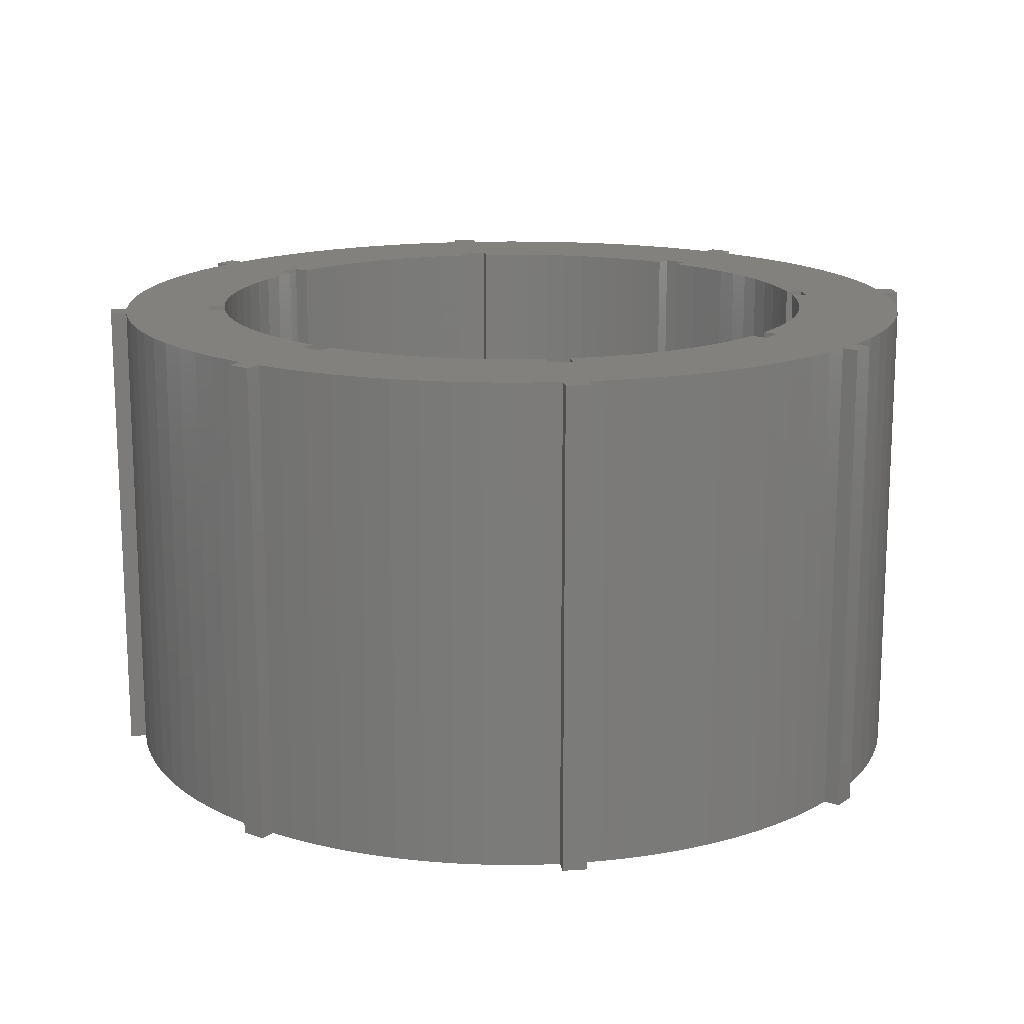
<metadata>
{"format":"stl","ext":"stl","renderer":"f3d","projection":"perspective","resolution":1024,"background":"white","views":[{"elev":15.7,"azim":-98.1,"up":"+Z"}]}
</metadata>
<code>
# stl→obj: 456 verts, 912 faces
v 0.75 25.98 30
v 0.75 27 0
v 0.75 27 30
v 0.75 25.98 0
v 18.56 19.62 30
v 18.9 17.84 30
v 19.62 18.56 30
v 17.84 18.9 30
v 18.32 6.669 30
v 18.74 5.375 30
v 15.03 13.97 30
v 17.81 7.931 30
v 13.97 15.03 30
v 17.4 19.32 30
v 17.22 9.155 30
v 16.54 10.33 30
v 16.01 20.49 30
v 15.78 11.46 30
v 12.01 15.37 30
v 14.54 21.55 30
v 13.05 14.49 30
v 13.24 14.3 30
v 10.9 16.17 30
v 13 22.52 30
v 9.75 16.89 30
v 11.4 23.37 30
v 8.548 17.53 30
v 9.74 24.11 30
v 7.305 18.08 30
v 8.034 24.73 30
v 6.026 18.55 30
v 6.29 25.23 30
v 4.717 18.92 30
v 4.515 25.61 30
v 3.386 19.2 30
v 0.75 20.5 30
v 2.718 25.86 30
v 0.9074 25.98 30
v 2.038 19.39 30
v 0.75 19.48 30
v 25.97 0.75 30
v 27 -0.75 30
v 27 0.75 30
v 25.97 -0.75 30
v 20.5 0.75 30
v 25.94 1.814 30
v 25.75 3.619 30
v 20.5 -0.75 30
v 19.31 2.714 30
v 25.43 5.406 30
v 25.94 -1.814 30
v 19.07 4.054 30
v 24.99 7.167 30
v 25.75 -3.619 30
v 24.43 8.893 30
v 19.31 -2.714 30
v 23.75 10.58 30
v 25.43 -5.406 30
v 22.96 12.21 30
v 19.07 -4.054 30
v 22.05 13.78 30
v 24.99 -7.167 30
v 21.03 15.28 30
v 18.74 -5.375 30
v 24.43 -8.893 30
v 18.32 -6.669 30
v 19.92 16.71 30
v 19.45 1.36 30
v 19.47 0.75 30
v 23.75 -10.58 30
v 17.81 -7.931 30
v 19.45 -1.36 30
v 19.47 -0.75 30
v 22.96 -12.21 30
v 17.22 -9.155 30
v 22.05 -13.78 30
v 18.9 -17.84 30
v 18.56 -19.62 30
v 19.62 -18.56 30
v 16.54 -10.33 30
v 21.03 -15.28 30
v 15.78 -11.46 30
v 15.03 -13.97 30
v 17.84 -18.9 30
v 19.92 -16.71 30
v 13.97 -15.03 30
v 17.4 -19.32 30
v 16.01 -20.49 30
v 12.01 -15.37 30
v 13.05 -14.49 30
v 13.24 -14.3 30
v 14.54 -21.55 30
v 10.9 -16.17 30
v 13 -22.52 30
v 9.75 -16.89 30
v 11.4 -23.37 30
v 8.548 -17.53 30
v 9.74 -24.11 30
v 7.305 -18.08 30
v 8.034 -24.73 30
v 6.026 -18.55 30
v 6.29 -25.23 30
v 4.717 -18.92 30
v 4.515 -25.61 30
v 3.386 -19.2 30
v 0.75 -20.5 30
v 2.038 -19.39 30
v 2.718 -25.86 30
v 0.75 -19.48 30
v 0.9074 -25.98 30
v 0.75 -25.98 30
v -0.75 -25.98 30
v -0.75 -20.5 30
v 0.75 -27 30
v -0.75 -27 30
v -14.94 -12.53 30
v -15.03 -13.97 30
v -14.3 -13.24 30
v -15.78 -11.46 30
v 14.94 -12.53 30
v 14.3 -13.24 30
v 14.94 12.53 30
v 14.3 13.24 30
v -0.75 25.98 30
v -0.75 27 30
v -0.75 20.5 30
v -0.9074 25.98 30
v -2.718 25.86 30
v -4.515 25.61 30
v -2.038 19.39 30
v -0.75 19.48 30
v -3.386 19.2 30
v -4.717 18.92 30
v -6.29 25.23 30
v -6.026 18.55 30
v -8.034 24.73 30
v -7.305 18.08 30
v -9.74 24.11 30
v -8.548 17.53 30
v -11.4 23.37 30
v -9.75 16.89 30
v -13 22.52 30
v -10.9 16.17 30
v -14.54 21.55 30
v -12.01 15.37 30
v -13.97 15.03 30
v -13.05 14.49 30
v -13.24 14.3 30
v -16.01 20.49 30
v -17.4 19.32 30
v -17.84 18.9 30
v -15.03 13.97 30
v -18.9 17.84 30
v -19.92 16.71 30
v -21.03 15.28 30
v -15.78 11.46 30
v -16.54 10.33 30
v -18.56 19.62 30
v -22.05 13.78 30
v -17.22 9.155 30
v -19.62 18.56 30
v -2.038 -19.39 30
v -0.75 -19.48 30
v -0.9074 -25.98 30
v -3.386 -19.2 30
v -2.718 -25.86 30
v -4.515 -25.61 30
v -4.717 -18.92 30
v -6.29 -25.23 30
v -6.026 -18.55 30
v -8.034 -24.73 30
v -7.305 -18.08 30
v -9.74 -24.11 30
v -8.548 -17.53 30
v -11.4 -23.37 30
v -9.75 -16.89 30
v -13 -22.52 30
v -10.9 -16.17 30
v -14.54 -21.55 30
v -12.01 -15.37 30
v -13.97 -15.03 30
v -13.05 -14.49 30
v -13.24 -14.3 30
v -16.01 -20.49 30
v -17.84 -18.9 30
v -21.03 -15.28 30
v -16.54 -10.33 30
v -22.05 -13.78 30
v -17.22 -9.155 30
v -17.4 -19.32 30
v -22.96 -12.21 30
v -17.81 -7.931 30
v -23.75 -10.58 30
v -18.32 -6.669 30
v -18.9 -17.84 30
v -24.43 -8.893 30
v -18.74 -5.375 30
v -18.56 -19.62 30
v -19.62 -18.56 30
v -14.94 12.53 30
v -14.3 13.24 30
v -24.99 -7.167 30
v -19.07 -4.054 30
v -25.43 -5.406 30
v -19.31 -2.714 30
v -20.5 -0.75 30
v -19.45 -1.36 30
v -19.47 -0.75 30
v -19.92 -16.71 30
v -25.75 -3.619 30
v -18.32 6.669 30
v -24.43 8.893 30
v -18.74 5.375 30
v -24.99 7.167 30
v -19.07 4.054 30
v -25.43 5.406 30
v -25.75 3.619 30
v -20.5 0.75 30
v -25.94 1.814 30
v -25.97 0.75 30
v -25.97 -0.75 30
v -25.94 -1.814 30
v -27 0.75 30
v -27 -0.75 30
v -22.96 12.21 30
v -17.81 7.931 30
v -23.75 10.58 30
v -19.31 2.714 30
v -19.45 1.36 30
v -19.47 0.75 30
v 18.56 -19.62 0
v 18.9 -17.84 0
v 19.62 -18.56 0
v 17.84 -18.9 0
v 18.32 -6.669 0
v 18.74 -5.375 0
v 15.03 -13.97 0
v 17.81 -7.931 0
v 13.97 -15.03 0
v 17.4 -19.32 0
v 17.22 -9.155 0
v 16.54 -10.33 0
v 16.01 -20.49 0
v 15.78 -11.46 0
v 12.01 -15.37 0
v 14.54 -21.55 0
v 13.05 -14.49 0
v 13.24 -14.3 0
v 10.9 -16.17 0
v 13 -22.52 0
v 9.75 -16.89 0
v 11.4 -23.37 0
v 8.548 -17.53 0
v 9.74 -24.11 0
v 7.305 -18.08 0
v 8.034 -24.73 0
v 6.026 -18.55 0
v 6.29 -25.23 0
v 4.717 -18.92 0
v 4.515 -25.61 0
v 3.386 -19.2 0
v 0.75 -20.5 0
v 2.718 -25.86 0
v 0.9074 -25.98 0
v 0.75 -25.98 0
v 2.038 -19.39 0
v 0.75 -19.48 0
v 25.97 -0.75 0
v 27 0.75 0
v 27 -0.75 0
v 25.97 0.75 0
v 20.5 -0.75 0
v 25.94 -1.814 0
v 25.75 -3.619 0
v 20.5 0.75 0
v 19.31 -2.714 0
v 25.43 -5.406 0
v 25.94 1.814 0
v 19.07 -4.054 0
v 24.99 -7.167 0
v 25.75 3.619 0
v 24.43 -8.893 0
v 19.31 2.714 0
v 23.75 -10.58 0
v 25.43 5.406 0
v 22.96 -12.21 0
v 19.07 4.054 0
v 22.05 -13.78 0
v 24.99 7.167 0
v 21.03 -15.28 0
v 18.74 5.375 0
v 24.43 8.893 0
v 18.32 6.669 0
v 19.92 -16.71 0
v 19.45 -1.36 0
v 19.47 -0.75 0
v 23.75 10.58 0
v 17.81 7.931 0
v 19.45 1.36 0
v 19.47 0.75 0
v 22.96 12.21 0
v 17.22 9.155 0
v 22.05 13.78 0
v 18.9 17.84 0
v 18.56 19.62 0
v 19.62 18.56 0
v 16.54 10.33 0
v 21.03 15.28 0
v 15.78 11.46 0
v 15.03 13.97 0
v 17.84 18.9 0
v 19.92 16.71 0
v 13.97 15.03 0
v 17.4 19.32 0
v 16.01 20.49 0
v 12.01 15.37 0
v 13.05 14.49 0
v 13.24 14.3 0
v 14.54 21.55 0
v 10.9 16.17 0
v 13 22.52 0
v 9.75 16.89 0
v 11.4 23.37 0
v 8.548 17.53 0
v 9.74 24.11 0
v 7.305 18.08 0
v 8.034 24.73 0
v 6.026 18.55 0
v 6.29 25.23 0
v 4.717 18.92 0
v 4.515 25.61 0
v 3.386 19.2 0
v 0.75 20.5 0
v 2.038 19.39 0
v 2.718 25.86 0
v 0.75 19.48 0
v 0.9074 25.98 0
v -0.75 25.98 0
v -0.75 20.5 0
v -0.75 27 0
v -14.94 12.53 0
v -15.03 13.97 0
v -14.3 13.24 0
v -15.78 11.46 0
v 14.94 12.53 0
v 14.3 13.24 0
v 14.94 -12.53 0
v 14.3 -13.24 0
v -0.75 -25.98 0
v 0.75 -27 0
v -0.75 -27 0
v -0.75 -20.5 0
v -0.9074 -25.98 0
v -2.718 -25.86 0
v -4.515 -25.61 0
v -2.038 -19.39 0
v -0.75 -19.48 0
v -3.386 -19.2 0
v -4.717 -18.92 0
v -6.29 -25.23 0
v -6.026 -18.55 0
v -8.034 -24.73 0
v -7.305 -18.08 0
v -9.74 -24.11 0
v -8.548 -17.53 0
v -11.4 -23.37 0
v -9.75 -16.89 0
v -13 -22.52 0
v -10.9 -16.17 0
v -14.54 -21.55 0
v -12.01 -15.37 0
v -13.97 -15.03 0
v -13.05 -14.49 0
v -13.24 -14.3 0
v -16.01 -20.49 0
v -17.4 -19.32 0
v -17.84 -18.9 0
v -15.03 -13.97 0
v -18.9 -17.84 0
v -19.92 -16.71 0
v -21.03 -15.28 0
v -15.78 -11.46 0
v -16.54 -10.33 0
v -18.56 -19.62 0
v -22.05 -13.78 0
v -17.22 -9.155 0
v -19.62 -18.56 0
v -2.038 19.39 0
v -0.75 19.48 0
v -0.9074 25.98 0
v -3.386 19.2 0
v -2.718 25.86 0
v -4.515 25.61 0
v -4.717 18.92 0
v -6.29 25.23 0
v -6.026 18.55 0
v -8.034 24.73 0
v -7.305 18.08 0
v -9.74 24.11 0
v -8.548 17.53 0
v -11.4 23.37 0
v -9.75 16.89 0
v -13 22.52 0
v -10.9 16.17 0
v -14.54 21.55 0
v -12.01 15.37 0
v -13.97 15.03 0
v -13.05 14.49 0
v -13.24 14.3 0
v -16.01 20.49 0
v -17.84 18.9 0
v -21.03 15.28 0
v -16.54 10.33 0
v -22.05 13.78 0
v -17.22 9.155 0
v -17.4 19.32 0
v -22.96 12.21 0
v -17.81 7.931 0
v -23.75 10.58 0
v -18.32 6.669 0
v -18.9 17.84 0
v -24.43 8.893 0
v -18.74 5.375 0
v -18.56 19.62 0
v -19.62 18.56 0
v -14.94 -12.53 0
v -14.3 -13.24 0
v -24.99 7.167 0
v -19.07 4.054 0
v -25.43 5.406 0
v -19.31 2.714 0
v -20.5 0.75 0
v -19.45 1.36 0
v -19.47 0.75 0
v -19.92 16.71 0
v -25.75 3.619 0
v -18.32 -6.669 0
v -24.43 -8.893 0
v -18.74 -5.375 0
v -24.99 -7.167 0
v -19.07 -4.054 0
v -25.43 -5.406 0
v -25.75 -3.619 0
v -20.5 -0.75 0
v -25.94 -1.814 0
v -25.97 -0.75 0
v -25.97 0.75 0
v -25.94 1.814 0
v -27 -0.75 0
v -27 0.75 0
v -22.96 -12.21 0
v -17.81 -7.931 0
v -23.75 -10.58 0
v -19.31 -2.714 0
v -19.45 -1.36 0
v -19.47 -0.75 0
f 1 2 3
f 2 1 4
f 5 6 7
f 8 6 5
f 6 9 10
f 11 6 8
f 6 12 9
f 13 8 14
f 6 15 12
f 6 16 15
f 13 14 17
f 6 11 18
f 6 18 16
f 19 17 20
f 8 13 11
f 17 19 13
f 13 21 22
f 23 20 24
f 13 19 21
f 25 24 26
f 20 23 19
f 24 25 23
f 27 26 28
f 26 27 25
f 29 28 30
f 28 29 27
f 31 30 32
f 30 31 29
f 32 33 31
f 34 33 32
f 34 35 33
f 36 34 37
f 34 36 35
f 36 37 38
f 36 38 1
f 35 36 39
f 39 36 40
f 41 42 43
f 41 44 42
f 45 41 46
f 41 45 44
f 45 46 47
f 48 44 45
f 49 47 50
f 44 48 51
f 52 50 53
f 51 48 54
f 10 53 55
f 56 54 48
f 10 55 57
f 54 56 58
f 10 57 59
f 60 58 56
f 10 59 61
f 58 60 62
f 10 61 63
f 62 64 65
f 66 65 64
f 10 63 67
f 53 10 52
f 45 68 69
f 45 49 68
f 47 49 45
f 10 67 6
f 50 52 49
f 65 66 70
f 71 70 66
f 72 48 73
f 56 48 72
f 64 62 60
f 70 71 74
f 75 74 71
f 74 75 76
f 77 78 79
f 80 76 75
f 76 80 81
f 82 81 80
f 83 81 82
f 77 84 78
f 81 83 85
f 85 83 77
f 77 83 84
f 86 84 83
f 84 86 87
f 87 86 88
f 89 88 86
f 90 86 91
f 89 86 90
f 88 89 92
f 93 92 89
f 92 93 94
f 95 94 93
f 94 95 96
f 97 96 95
f 96 97 98
f 99 98 97
f 98 99 100
f 101 100 99
f 100 101 102
f 103 102 101
f 103 104 102
f 105 104 103
f 106 104 105
f 106 105 107
f 104 106 108
f 106 107 109
f 108 106 110
f 106 111 110
f 112 111 106
f 112 106 113
f 111 112 114
f 114 112 115
f 116 117 118
f 117 116 119
f 120 83 82
f 83 120 121
f 11 122 18
f 122 11 123
f 124 1 3
f 124 3 125
f 1 124 36
f 124 126 36
f 127 126 124
f 128 126 127
f 129 126 128
f 126 130 131
f 126 132 130
f 126 129 132
f 129 133 132
f 134 133 129
f 133 134 135
f 136 135 134
f 135 136 137
f 138 137 136
f 137 138 139
f 140 139 138
f 139 140 141
f 142 141 140
f 141 142 143
f 144 143 142
f 143 144 145
f 145 146 147
f 147 146 148
f 149 145 144
f 145 149 146
f 150 146 149
f 151 146 150
f 146 151 152
f 153 152 151
f 154 152 153
f 155 152 154
f 152 155 156
f 156 155 157
f 153 151 158
f 159 157 155
f 157 159 160
f 153 158 161
f 162 113 163
f 113 164 112
f 165 113 162
f 113 166 164
f 167 113 165
f 113 167 166
f 168 167 165
f 169 168 170
f 168 169 167
f 171 170 172
f 170 171 169
f 173 172 174
f 172 173 171
f 175 174 176
f 177 176 178
f 174 175 173
f 179 178 180
f 176 177 175
f 181 180 182
f 181 182 183
f 184 180 181
f 178 179 177
f 185 181 117
f 186 117 119
f 180 184 179
f 186 119 187
f 188 187 189
f 181 190 184
f 191 189 192
f 181 185 190
f 193 192 194
f 117 195 185
f 196 194 197
f 185 195 198
f 198 195 199
f 152 200 201
f 200 152 156
f 202 197 203
f 204 203 205
f 206 205 207
f 206 207 208
f 117 209 195
f 210 205 206
f 117 186 209
f 211 212 213
f 214 213 212
f 187 188 186
f 213 214 215
f 189 191 188
f 216 215 214
f 192 193 191
f 217 215 216
f 194 196 193
f 215 217 218
f 197 202 196
f 219 218 217
f 203 204 202
f 220 218 219
f 205 210 204
f 218 220 206
f 221 206 220
f 222 206 221
f 206 222 210
f 223 221 220
f 221 223 224
f 225 160 159
f 160 225 226
f 227 226 225
f 226 227 211
f 215 218 228
f 228 218 229
f 212 211 227
f 229 218 230
f 231 232 233
f 234 232 231
f 232 235 236
f 237 232 234
f 232 238 235
f 239 234 240
f 232 241 238
f 232 242 241
f 239 240 243
f 232 237 244
f 232 244 242
f 245 243 246
f 234 239 237
f 243 245 239
f 239 247 248
f 249 246 250
f 239 245 247
f 251 250 252
f 246 249 245
f 250 251 249
f 253 252 254
f 252 253 251
f 255 254 256
f 254 255 253
f 257 256 258
f 256 257 255
f 258 259 257
f 260 259 258
f 260 261 259
f 262 260 263
f 260 262 261
f 262 263 264
f 262 264 265
f 261 262 266
f 266 262 267
f 268 269 270
f 268 271 269
f 272 268 273
f 268 272 271
f 272 273 274
f 275 271 272
f 276 274 277
f 271 275 278
f 279 277 280
f 278 275 281
f 236 280 282
f 283 281 275
f 236 282 284
f 281 283 285
f 236 284 286
f 287 285 283
f 236 286 288
f 285 287 289
f 236 288 290
f 289 291 292
f 293 292 291
f 236 290 294
f 280 236 279
f 272 295 296
f 272 276 295
f 274 276 272
f 236 294 232
f 277 279 276
f 292 293 297
f 298 297 293
f 299 275 300
f 283 275 299
f 291 289 287
f 297 298 301
f 302 301 298
f 301 302 303
f 304 305 306
f 307 303 302
f 303 307 308
f 309 308 307
f 310 308 309
f 304 311 305
f 308 310 312
f 312 310 304
f 304 310 311
f 313 311 310
f 311 313 314
f 314 313 315
f 316 315 313
f 317 313 318
f 316 313 317
f 315 316 319
f 320 319 316
f 319 320 321
f 322 321 320
f 321 322 323
f 324 323 322
f 323 324 325
f 326 325 324
f 325 326 327
f 328 327 326
f 327 328 329
f 330 329 328
f 330 331 329
f 332 331 330
f 333 331 332
f 333 332 334
f 331 333 335
f 333 334 336
f 335 333 337
f 333 4 337
f 338 4 333
f 338 333 339
f 4 338 2
f 2 338 340
f 341 342 343
f 342 341 344
f 345 310 309
f 310 345 346
f 237 347 244
f 347 237 348
f 349 265 350
f 349 350 351
f 265 349 262
f 349 352 262
f 353 352 349
f 354 352 353
f 355 352 354
f 352 356 357
f 352 358 356
f 352 355 358
f 355 359 358
f 360 359 355
f 359 360 361
f 362 361 360
f 361 362 363
f 364 363 362
f 363 364 365
f 366 365 364
f 365 366 367
f 368 367 366
f 367 368 369
f 370 369 368
f 369 370 371
f 371 372 373
f 373 372 374
f 375 371 370
f 371 375 372
f 376 372 375
f 377 372 376
f 372 377 378
f 379 378 377
f 380 378 379
f 381 378 380
f 378 381 382
f 382 381 383
f 379 377 384
f 385 383 381
f 383 385 386
f 379 384 387
f 388 339 389
f 339 390 338
f 391 339 388
f 339 392 390
f 393 339 391
f 339 393 392
f 394 393 391
f 395 394 396
f 394 395 393
f 397 396 398
f 396 397 395
f 399 398 400
f 398 399 397
f 401 400 402
f 403 402 404
f 400 401 399
f 405 404 406
f 402 403 401
f 407 406 408
f 407 408 409
f 410 406 407
f 404 405 403
f 411 407 342
f 412 342 344
f 406 410 405
f 412 344 413
f 414 413 415
f 407 416 410
f 417 415 418
f 407 411 416
f 419 418 420
f 342 421 411
f 422 420 423
f 411 421 424
f 424 421 425
f 378 426 427
f 426 378 382
f 428 423 429
f 430 429 431
f 432 431 433
f 432 433 434
f 342 435 421
f 436 431 432
f 342 412 435
f 437 438 439
f 440 439 438
f 413 414 412
f 439 440 441
f 415 417 414
f 442 441 440
f 418 419 417
f 443 441 442
f 420 422 419
f 441 443 444
f 423 428 422
f 445 444 443
f 429 430 428
f 446 444 445
f 431 436 430
f 444 446 432
f 447 432 446
f 448 432 447
f 432 448 436
f 449 447 446
f 447 449 450
f 451 386 385
f 386 451 452
f 453 452 451
f 452 453 437
f 441 444 454
f 454 444 455
f 438 437 453
f 455 444 456
f 338 125 340
f 125 338 124
f 2 125 3
f 125 2 340
f 421 161 425
f 161 421 153
f 425 158 424
f 158 425 161
f 411 158 151
f 158 411 424
f 449 221 224
f 221 449 446
f 449 223 450
f 223 449 224
f 447 223 220
f 223 447 450
f 387 195 379
f 195 387 199
f 384 185 198
f 185 384 377
f 384 199 387
f 199 384 198
f 351 112 349
f 112 351 115
f 114 265 111
f 265 114 350
f 351 114 115
f 114 351 350
f 234 78 84
f 78 234 231
f 79 232 77
f 232 79 233
f 78 233 79
f 233 78 231
f 268 42 44
f 42 268 270
f 269 41 43
f 41 269 271
f 42 269 43
f 269 42 270
f 6 306 7
f 306 6 304
f 305 8 5
f 8 305 311
f 7 305 5
f 305 7 306
f 46 281 47
f 281 46 278
f 41 278 46
f 278 41 271
f 47 285 50
f 285 47 281
f 50 289 53
f 289 50 285
f 397 138 136
f 138 397 399
f 416 151 150
f 151 416 411
f 395 136 134
f 136 395 397
f 63 312 67
f 312 63 308
f 354 164 166
f 164 354 353
f 311 14 8
f 14 311 314
f 53 292 55
f 292 53 289
f 331 37 34
f 37 331 335
f 338 127 124
f 127 338 390
f 337 1 38
f 1 337 4
f 240 84 87
f 84 240 234
f 55 297 57
f 297 55 292
f 438 202 440
f 202 438 196
f 315 20 17
f 20 315 319
f 448 217 436
f 217 448 219
f 67 304 6
f 304 67 312
f 412 154 435
f 154 412 155
f 414 155 412
f 155 414 159
f 321 26 24
f 26 321 323
f 327 32 30
f 32 327 329
f 405 149 144
f 149 405 410
f 319 24 20
f 24 319 321
f 74 284 70
f 284 74 286
f 399 140 138
f 140 399 401
f 81 288 76
f 288 81 290
f 65 280 62
f 280 65 282
f 410 150 149
f 150 410 416
f 59 303 61
f 303 59 301
f 61 308 63
f 308 61 303
f 58 274 54
f 274 58 277
f 428 212 422
f 212 428 214
f 360 167 169
f 167 360 355
f 422 227 419
f 227 422 212
f 85 290 81
f 290 85 294
f 375 179 184
f 179 375 370
f 323 28 26
f 28 323 325
f 377 190 185
f 190 377 376
f 258 100 102
f 100 258 256
f 442 210 443
f 210 442 204
f 435 153 421
f 153 435 154
f 314 17 14
f 17 314 315
f 445 221 446
f 221 445 222
f 392 129 128
f 129 392 393
f 54 273 51
f 273 54 274
f 51 268 44
f 268 51 273
f 353 112 164
f 112 353 349
f 265 110 111
f 110 265 264
f 390 128 127
f 128 390 392
f 430 214 428
f 214 430 216
f 440 204 442
f 204 440 202
f 393 134 129
f 134 393 395
f 362 169 171
f 169 362 360
f 77 294 85
f 294 77 232
f 376 184 190
f 184 376 375
f 381 188 385
f 188 381 186
f 246 88 92
f 88 246 243
f 329 34 32
f 34 329 331
f 403 144 142
f 144 403 405
f 380 186 381
f 186 380 209
f 379 209 380
f 209 379 195
f 256 98 100
f 98 256 254
f 254 96 98
f 96 254 252
f 264 108 110
f 108 264 263
f 70 282 65
f 282 70 284
f 250 92 94
f 92 250 246
f 451 193 453
f 193 451 191
f 243 87 88
f 87 243 240
f 252 94 96
f 94 252 250
f 263 104 108
f 104 263 260
f 417 159 414
f 159 417 225
f 76 286 74
f 286 76 288
f 443 222 445
f 222 443 210
f 385 191 451
f 191 385 188
f 57 301 59
f 301 57 297
f 62 277 58
f 277 62 280
f 436 216 430
f 216 436 217
f 447 219 448
f 219 447 220
f 370 177 179
f 177 370 368
f 355 166 167
f 166 355 354
f 260 102 104
f 102 260 258
f 335 38 37
f 38 335 337
f 401 142 140
f 142 401 403
f 325 30 28
f 30 325 327
f 368 175 177
f 175 368 366
f 366 173 175
f 173 366 364
f 364 171 173
f 171 364 362
f 453 196 438
f 196 453 193
f 419 225 417
f 225 419 227
f 336 36 333
f 36 336 40
f 131 339 126
f 339 131 389
f 339 36 126
f 36 339 333
f 201 342 152
f 342 201 343
f 152 407 146
f 407 152 342
f 409 146 407
f 146 409 148
f 456 206 208
f 206 456 444
f 206 432 218
f 432 206 444
f 432 230 218
f 230 432 434
f 372 183 374
f 183 372 181
f 181 378 117
f 378 181 372
f 117 427 118
f 427 117 378
f 262 109 267
f 109 262 106
f 262 113 106
f 113 262 352
f 113 357 163
f 357 113 352
f 86 248 91
f 248 86 239
f 237 121 348
f 121 237 83
f 239 83 237
f 83 239 86
f 272 73 48
f 73 272 296
f 300 45 69
f 45 300 275
f 272 45 275
f 45 272 48
f 346 11 310
f 11 346 123
f 22 313 13
f 313 22 318
f 310 13 313
f 13 310 11
f 291 9 293
f 9 291 10
f 300 68 299
f 68 300 69
f 394 132 133
f 132 394 391
f 293 12 298
f 12 293 9
f 322 23 25
f 23 322 320
f 330 31 33
f 31 330 328
f 348 120 347
f 120 348 121
f 406 143 145
f 143 406 404
f 276 72 295
f 72 276 56
f 398 135 137
f 135 398 396
f 189 452 192
f 452 189 386
f 307 18 309
f 18 307 16
f 388 131 130
f 131 388 389
f 228 429 215
f 429 228 431
f 347 82 244
f 82 347 120
f 287 10 291
f 10 287 52
f 197 441 203
f 441 197 439
f 236 60 279
f 60 236 64
f 409 147 148
f 147 409 408
f 302 16 307
f 16 302 15
f 194 439 197
f 439 194 437
f 391 130 132
f 130 391 388
f 316 21 19
f 21 316 317
f 299 49 283
f 49 299 68
f 326 27 29
f 27 326 324
f 235 64 236
f 64 235 66
f 336 39 40
f 39 336 334
f 361 172 170
f 172 361 363
f 255 101 99
f 101 255 257
f 205 455 207
f 455 205 454
f 324 25 27
f 25 324 322
f 249 95 93
f 95 249 251
f 328 29 31
f 29 328 326
f 345 123 346
f 123 345 122
f 283 52 287
f 52 283 49
f 320 19 23
f 19 320 316
f 279 56 276
f 56 279 60
f 334 35 39
f 35 334 332
f 203 454 205
f 454 203 441
f 118 426 116
f 426 118 427
f 396 133 135
f 133 396 394
f 230 433 229
f 433 230 434
f 229 431 228
f 431 229 433
f 408 145 147
f 145 408 406
f 402 139 141
f 139 402 400
f 200 343 201
f 343 200 341
f 241 71 238
f 71 241 75
f 295 73 296
f 73 295 72
f 215 423 213
f 423 215 429
f 247 89 90
f 89 247 245
f 253 99 97
f 99 253 255
f 309 122 345
f 122 309 18
f 373 183 182
f 183 373 374
f 261 107 105
f 107 261 266
f 298 15 302
f 15 298 12
f 266 109 107
f 109 266 267
f 187 386 189
f 386 187 383
f 365 176 174
f 176 365 367
f 248 90 91
f 90 248 247
f 245 93 89
f 93 245 249
f 119 383 187
f 383 119 382
f 207 456 208
f 456 207 455
f 400 137 139
f 137 400 398
f 356 165 162
f 165 356 358
f 244 80 242
f 80 244 82
f 358 168 165
f 168 358 359
f 371 182 180
f 182 371 373
f 242 75 241
f 75 242 80
f 369 180 178
f 180 369 371
f 213 420 211
f 420 213 423
f 116 382 119
f 382 116 426
f 226 415 160
f 415 226 418
f 317 22 21
f 22 317 318
f 363 174 172
f 174 363 365
f 251 97 95
f 97 251 253
f 332 33 35
f 33 332 330
f 211 418 226
f 418 211 420
f 192 437 194
f 437 192 452
f 259 105 103
f 105 259 261
f 257 103 101
f 103 257 259
f 238 66 235
f 66 238 71
f 404 141 143
f 141 404 402
f 359 170 168
f 170 359 361
f 357 162 163
f 162 357 356
f 367 178 176
f 178 367 369
f 160 413 157
f 413 160 415
f 156 341 200
f 341 156 344
f 157 344 156
f 344 157 413

</code>
